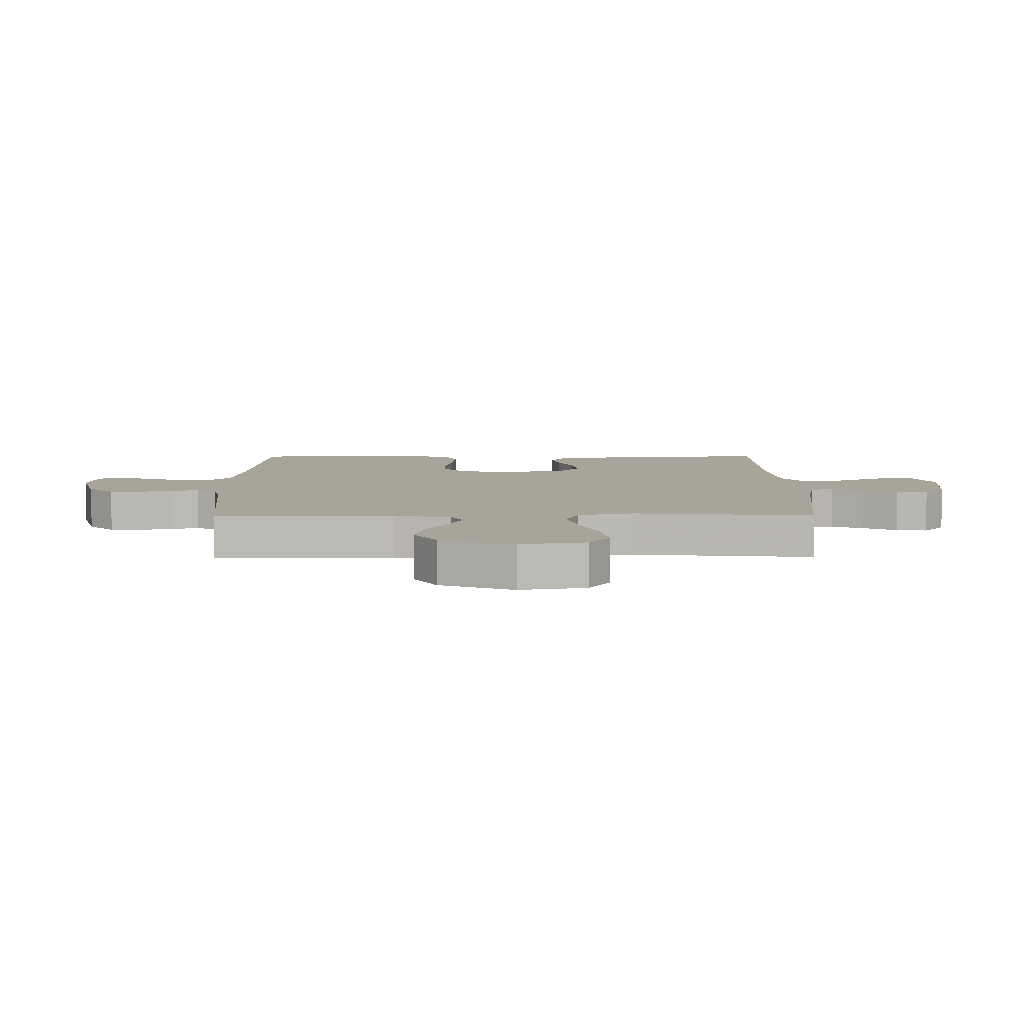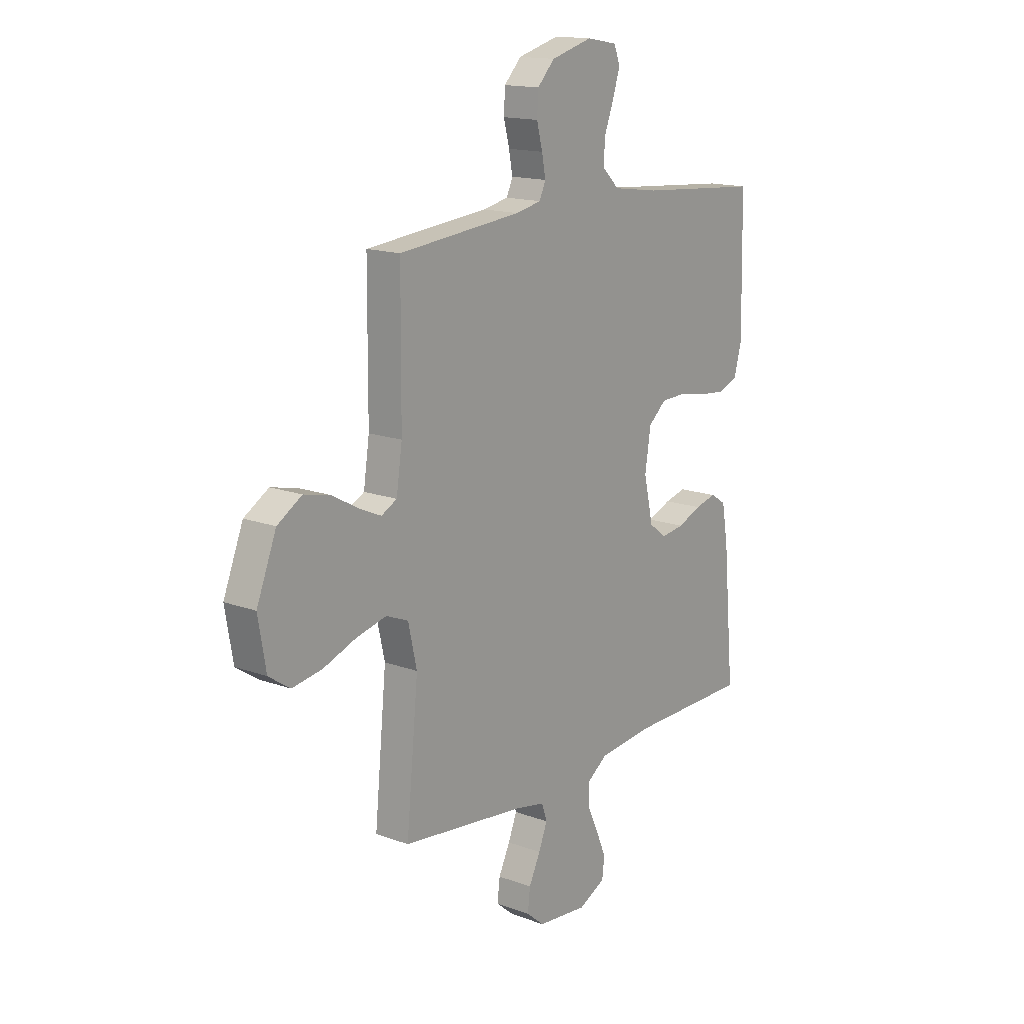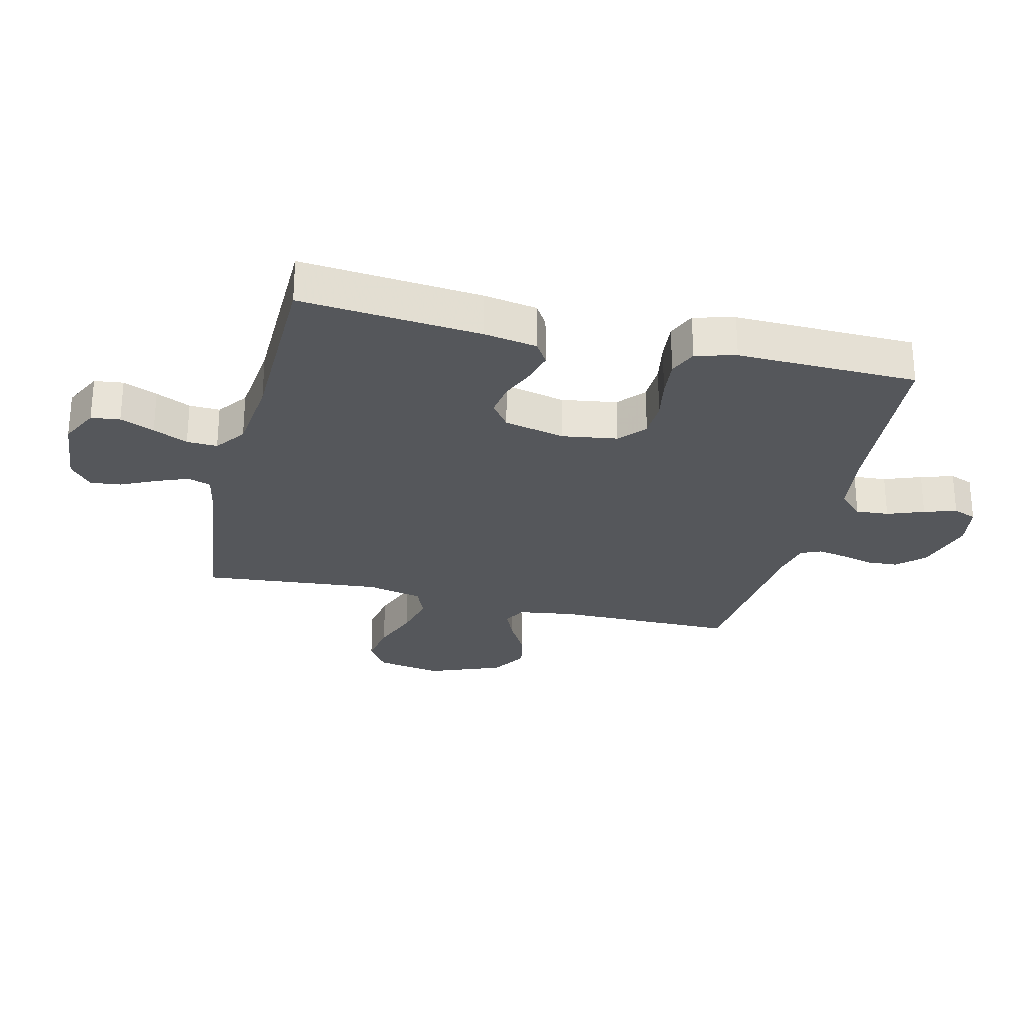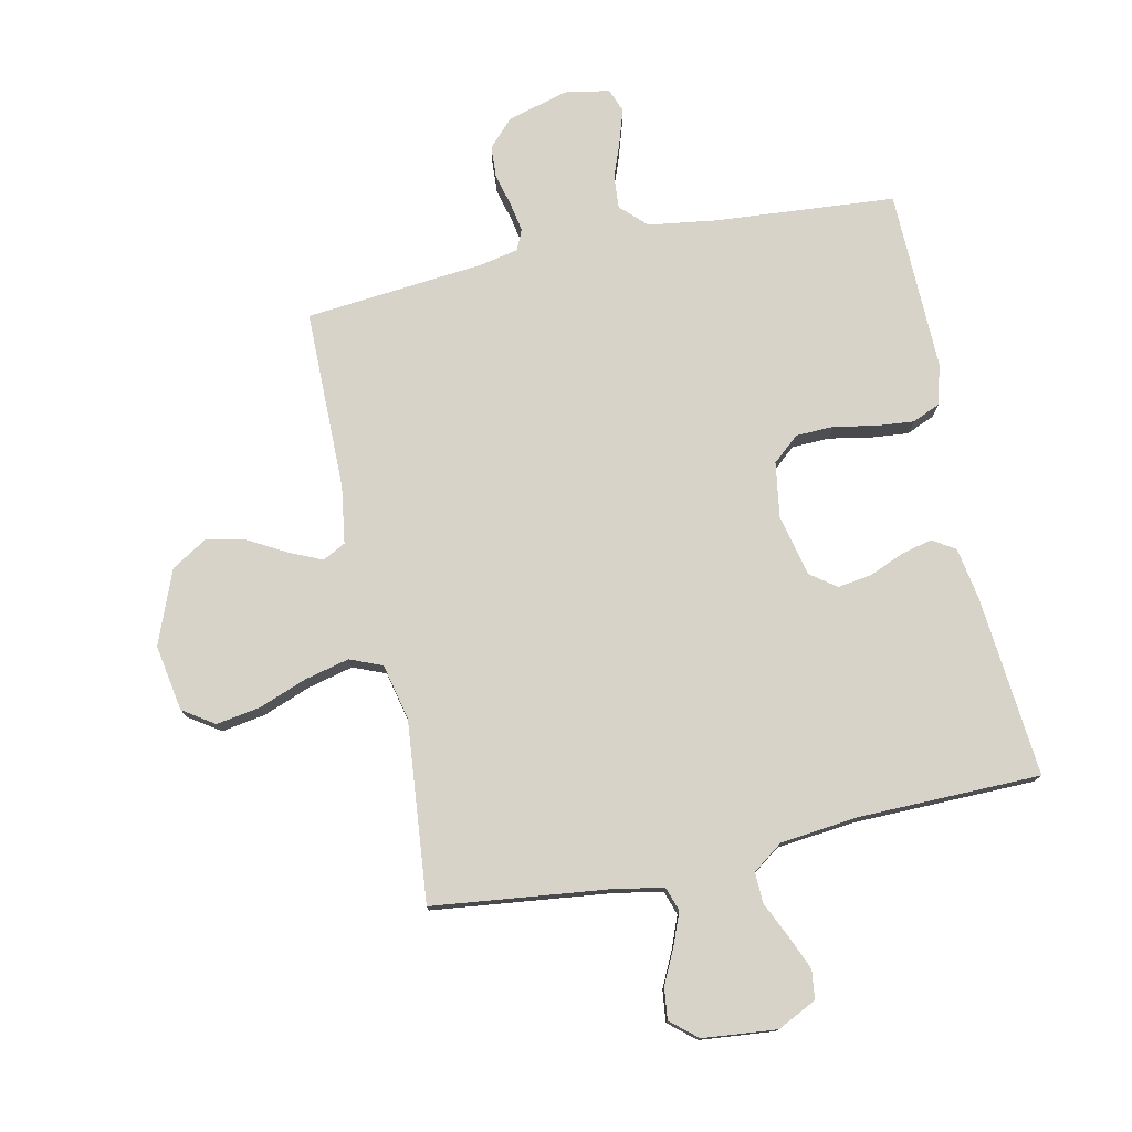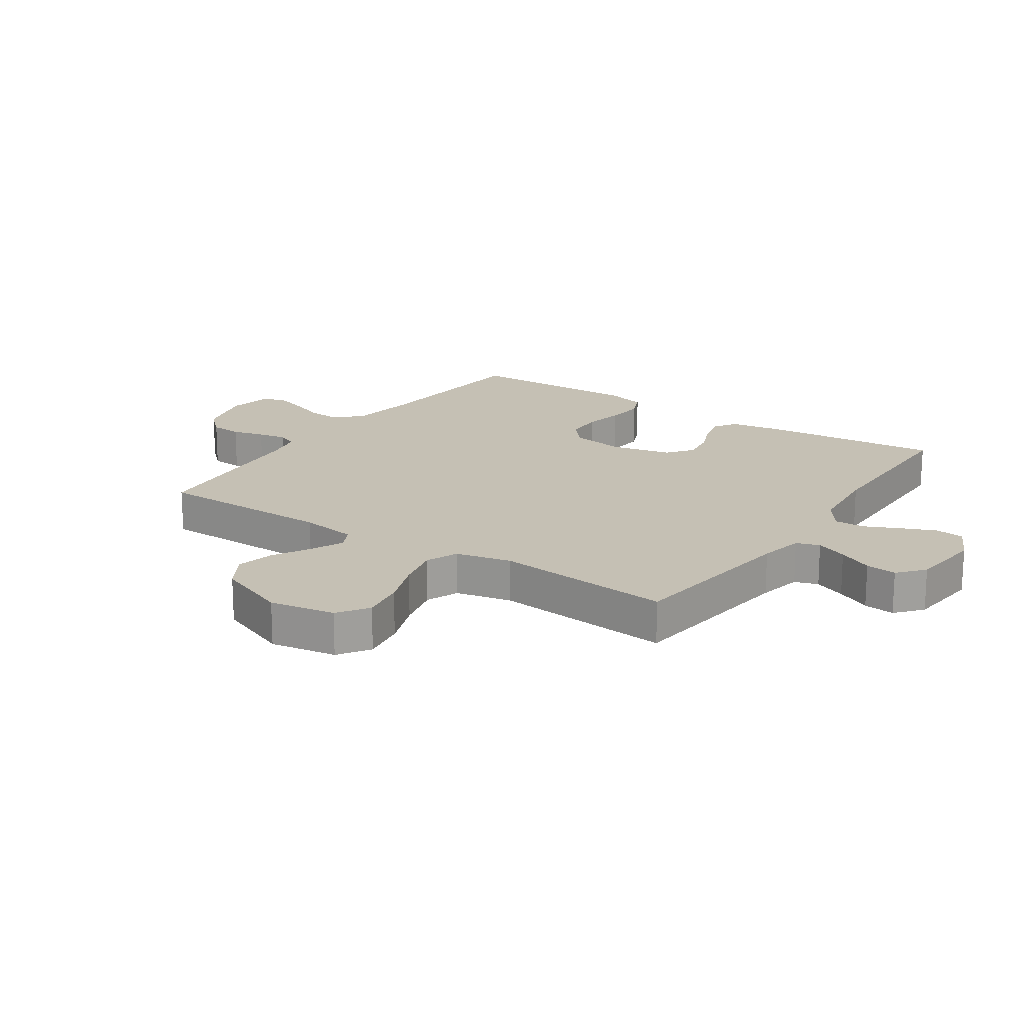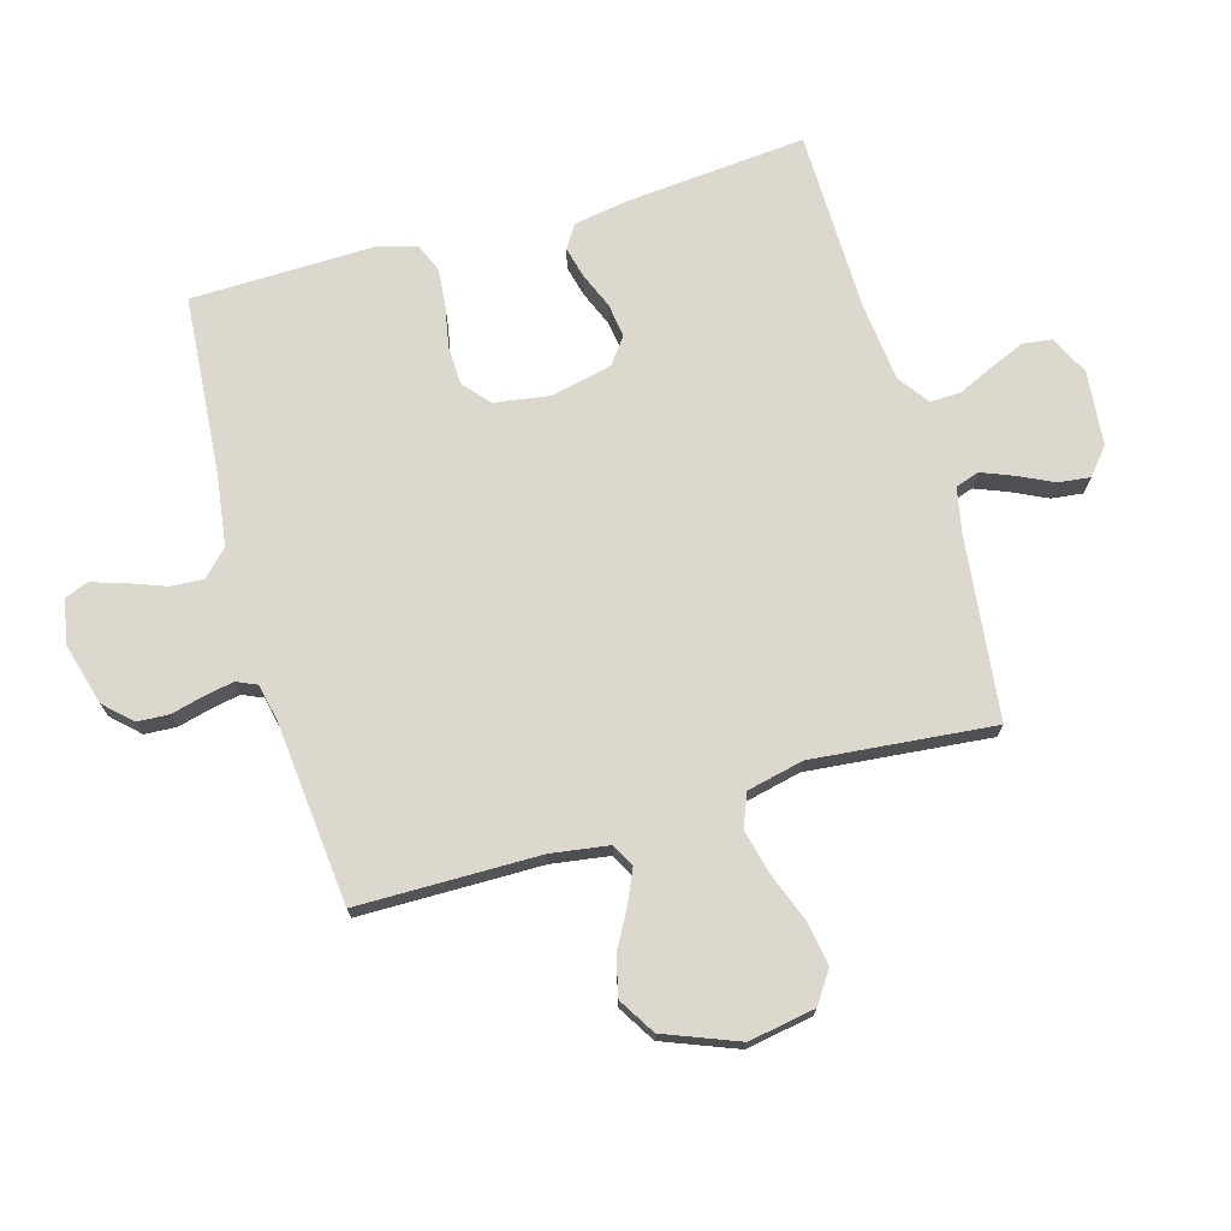
<metadata>
{"format":"obj","ext":"obj","renderer":"f3d","projection":"perspective","resolution":1024,"background":"white","views":[{"elev":7.1,"azim":89.5,"up":"+Y"},{"elev":15.5,"azim":127.8,"up":"+Z"},{"elev":-27.0,"azim":-103.7,"up":"+Y"},{"elev":76.9,"azim":168.0,"up":"+Y"},{"elev":18.3,"azim":124.2,"up":"+Y"},{"elev":72.2,"azim":74.0,"up":"+Y"}]}
</metadata>
<code>
v -0.5 0.07 0.5
v -0.2 0.07 0.524
v -0.087 0.07 0.54
v -0.045 0.07 0.581
v -0.049 0.07 0.636
v -0.072 0.07 0.697
v -0.089 0.07 0.751
v -0.074 0.07 0.79
v 0 0.07 0.803
v 0.101 0.07 0.775
v 0.143 0.07 0.731
v 0.146 0.07 0.678
v 0.132 0.07 0.624
v 0.123 0.07 0.576
v 0.138 0.07 0.542
v 0.2 0.07 0.529
v 0.5 0.07 0.5
v 0.502 0.07 0.2
v 0.516 0.07 0.105
v 0.554 0.07 0.085
v 0.608 0.07 0.109
v 0.671 0.07 0.144
v 0.736 0.07 0.159
v 0.796 0.07 0.122
v 0.844 0.07 0
v 0.825 0.07 -0.11
v 0.773 0.07 -0.145
v 0.7 0.07 -0.133
v 0.62 0.07 -0.103
v 0.546 0.07 -0.085
v 0.492 0.07 -0.107
v 0.471 0.07 -0.2
v 0.5 0.07 -0.5
v 0.2 0.07 -0.535
v 0.125 0.07 -0.55
v 0.112 0.07 -0.589
v 0.133 0.07 -0.642
v 0.161 0.07 -0.7
v 0.167 0.07 -0.752
v 0.123 0.07 -0.789
v 0 0.07 -0.801
v -0.065 0.07 -0.769
v -0.071 0.07 -0.721
v -0.047 0.07 -0.664
v -0.02 0.07 -0.606
v -0.018 0.07 -0.555
v -0.069 0.07 -0.518
v -0.2 0.07 -0.504
v -0.5 0.07 -0.5
v -0.473 0.07 -0.2
v -0.458 0.07 -0.112
v -0.42 0.07 -0.088
v -0.368 0.07 -0.101
v -0.31 0.07 -0.125
v -0.254 0.07 -0.133
v -0.211 0.07 -0.101
v -0.188 0.07 0
v -0.202 0.07 0.092
v -0.246 0.07 0.13
v -0.309 0.07 0.132
v -0.378 0.07 0.119
v -0.441 0.07 0.113
v -0.488 0.07 0.133
v -0.506 0.07 0.2
v -0.5 0 0.5
v -0.2 0 0.524
v -0.087 0 0.54
v -0.045 0 0.581
v -0.049 0 0.636
v -0.072 0 0.697
v -0.089 0 0.751
v -0.074 0 0.79
v 0 0 0.803
v 0.101 0 0.775
v 0.143 0 0.731
v 0.146 0 0.678
v 0.132 0 0.624
v 0.123 0 0.576
v 0.138 0 0.542
v 0.2 0 0.529
v 0.5 0 0.5
v 0.502 0 0.2
v 0.516 0 0.105
v 0.554 0 0.085
v 0.608 0 0.109
v 0.671 0 0.144
v 0.736 0 0.159
v 0.796 0 0.122
v 0.844 0 0
v 0.825 0 -0.11
v 0.773 0 -0.145
v 0.7 0 -0.133
v 0.62 0 -0.103
v 0.546 0 -0.085
v 0.492 0 -0.107
v 0.471 0 -0.2
v 0.5 0 -0.5
v 0.2 0 -0.535
v 0.125 0 -0.55
v 0.112 0 -0.589
v 0.133 0 -0.642
v 0.161 0 -0.7
v 0.167 0 -0.752
v 0.123 0 -0.789
v 0 0 -0.801
v -0.065 0 -0.769
v -0.071 0 -0.721
v -0.047 0 -0.664
v -0.02 0 -0.606
v -0.018 0 -0.555
v -0.069 0 -0.518
v -0.2 0 -0.504
v -0.5 0 -0.5
v -0.473 0 -0.2
v -0.458 0 -0.112
v -0.42 0 -0.088
v -0.368 0 -0.101
v -0.31 0 -0.125
v -0.254 0 -0.133
v -0.211 0 -0.101
v -0.188 0 0
v -0.202 0 0.092
v -0.246 0 0.13
v -0.309 0 0.132
v -0.378 0 0.119
v -0.441 0 0.113
v -0.488 0 0.133
v -0.506 0 0.2
f 63 64 1 2
f 60 61 62 63
f 60 63 2 3
f 59 60 3 4
f 58 59 4
f 57 58 4
f 56 57 4
f 51 52 53 54
f 51 54 55
f 48 49 50 51
f 47 48 51 55
f 46 47 55 56
f 42 43 44 45
f 40 41 42 45
f 40 45 46
f 37 38 39 40
f 36 37 40 46
f 35 36 46 56
f 32 33 34
f 31 32 34 35
f 26 27 28 29
f 26 29 30
f 25 26 30
f 24 25 30
f 21 22 23 24
f 20 21 24 30
f 19 20 30 31
f 16 17 18
f 15 16 18 19
f 10 11 12 13
f 10 13 14
f 9 10 14
f 8 9 14 15
f 5 6 7 8
f 31 35 56 4
f 15 19 31 4
f 5 8 15
f 4 5 15
f 66 65 128 127
f 127 126 125 124
f 67 66 127 124
f 68 67 124 123
f 68 123 122
f 68 122 121
f 68 121 120
f 118 117 116 115
f 119 118 115
f 115 114 113 112
f 119 115 112 111
f 120 119 111 110
f 109 108 107 106
f 109 106 105 104
f 110 109 104
f 104 103 102 101
f 110 104 101 100
f 120 110 100 99
f 98 97 96
f 99 98 96 95
f 93 92 91 90
f 94 93 90
f 94 90 89
f 94 89 88
f 88 87 86 85
f 94 88 85 84
f 95 94 84 83
f 82 81 80
f 83 82 80 79
f 77 76 75 74
f 78 77 74
f 78 74 73
f 79 78 73 72
f 72 71 70 69
f 68 120 99 95
f 68 95 83 79
f 79 72 69
f 79 69 68
f 1 65 66 2
f 2 66 67 3
f 3 67 68 4
f 4 68 69 5
f 5 69 70 6
f 6 70 71 7
f 7 71 72 8
f 8 72 73 9
f 9 73 74 10
f 10 74 75 11
f 11 75 76 12
f 12 76 77 13
f 13 77 78 14
f 14 78 79 15
f 15 79 80 16
f 16 80 81 17
f 17 81 82 18
f 18 82 83 19
f 19 83 84 20
f 20 84 85 21
f 21 85 86 22
f 22 86 87 23
f 23 87 88 24
f 24 88 89 25
f 25 89 90 26
f 26 90 91 27
f 27 91 92 28
f 28 92 93 29
f 29 93 94 30
f 30 94 95 31
f 31 95 96 32
f 32 96 97 33
f 33 97 98 34
f 34 98 99 35
f 35 99 100 36
f 36 100 101 37
f 37 101 102 38
f 38 102 103 39
f 39 103 104 40
f 40 104 105 41
f 41 105 106 42
f 42 106 107 43
f 43 107 108 44
f 44 108 109 45
f 45 109 110 46
f 46 110 111 47
f 47 111 112 48
f 48 112 113 49
f 49 113 114 50
f 50 114 115 51
f 51 115 116 52
f 52 116 117 53
f 53 117 118 54
f 54 118 119 55
f 55 119 120 56
f 56 120 121 57
f 57 121 122 58
f 58 122 123 59
f 59 123 124 60
f 60 124 125 61
f 61 125 126 62
f 62 126 127 63
f 63 127 128 64
f 64 128 65 1

</code>
